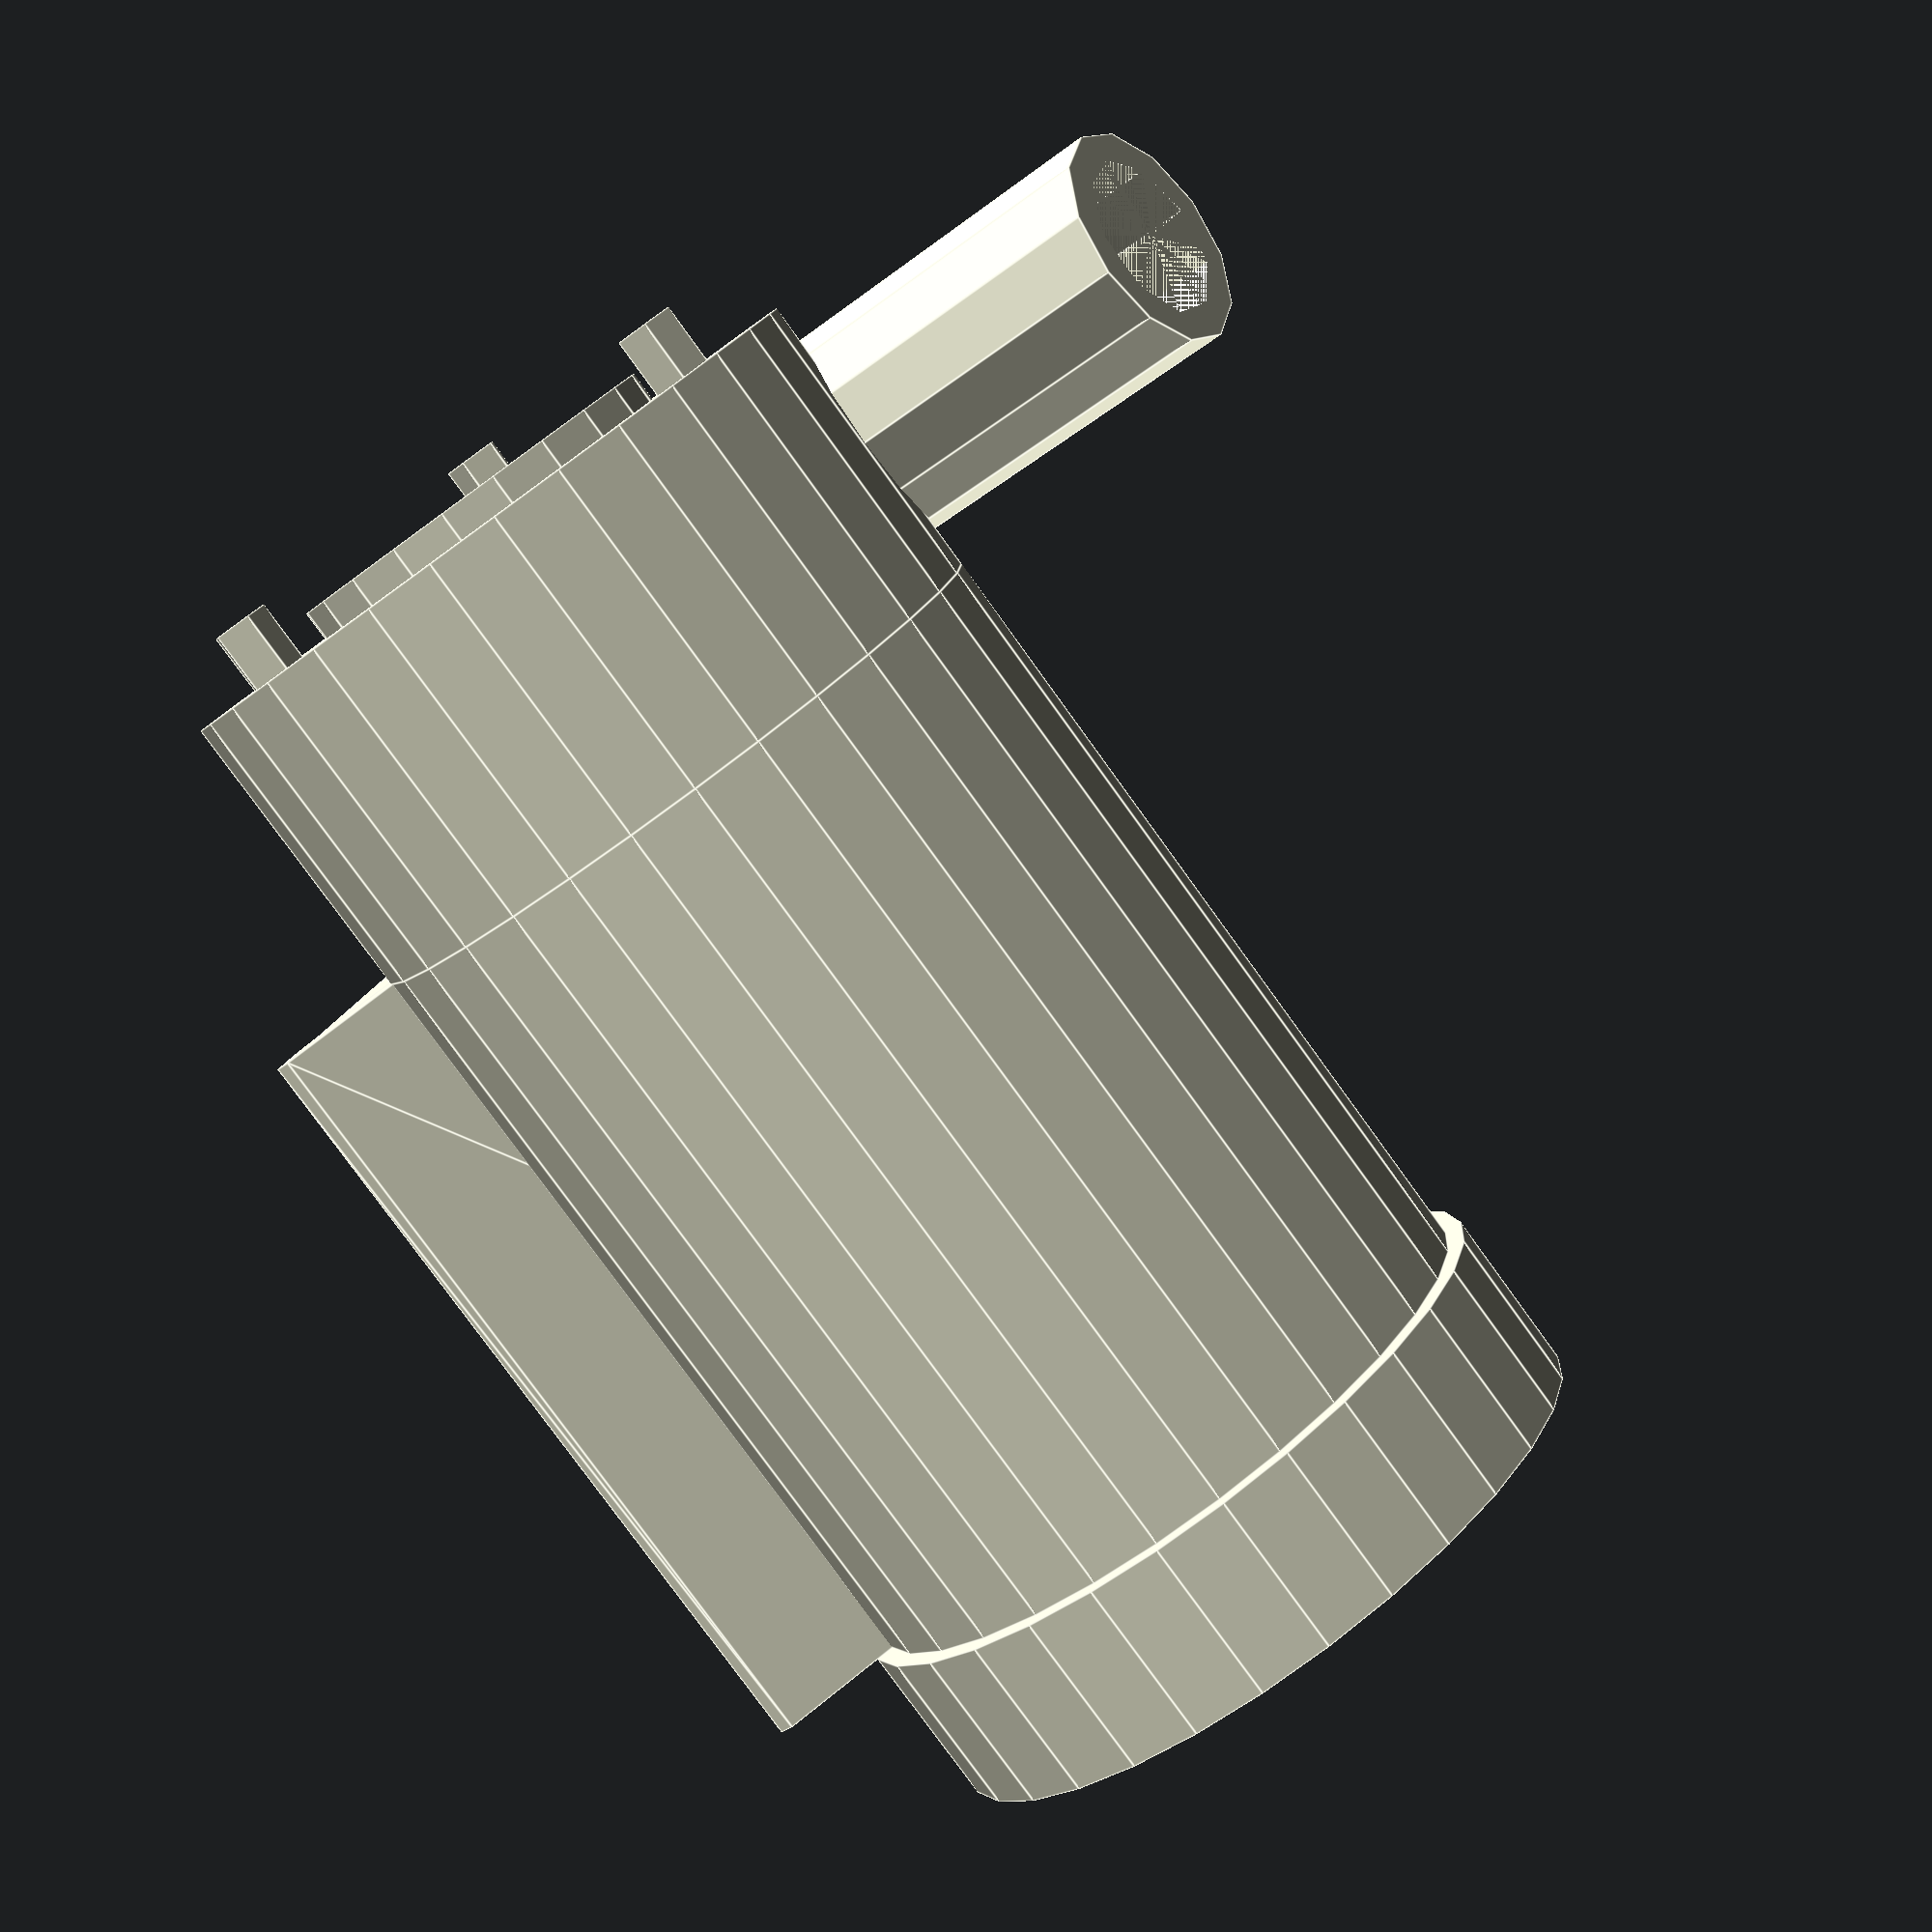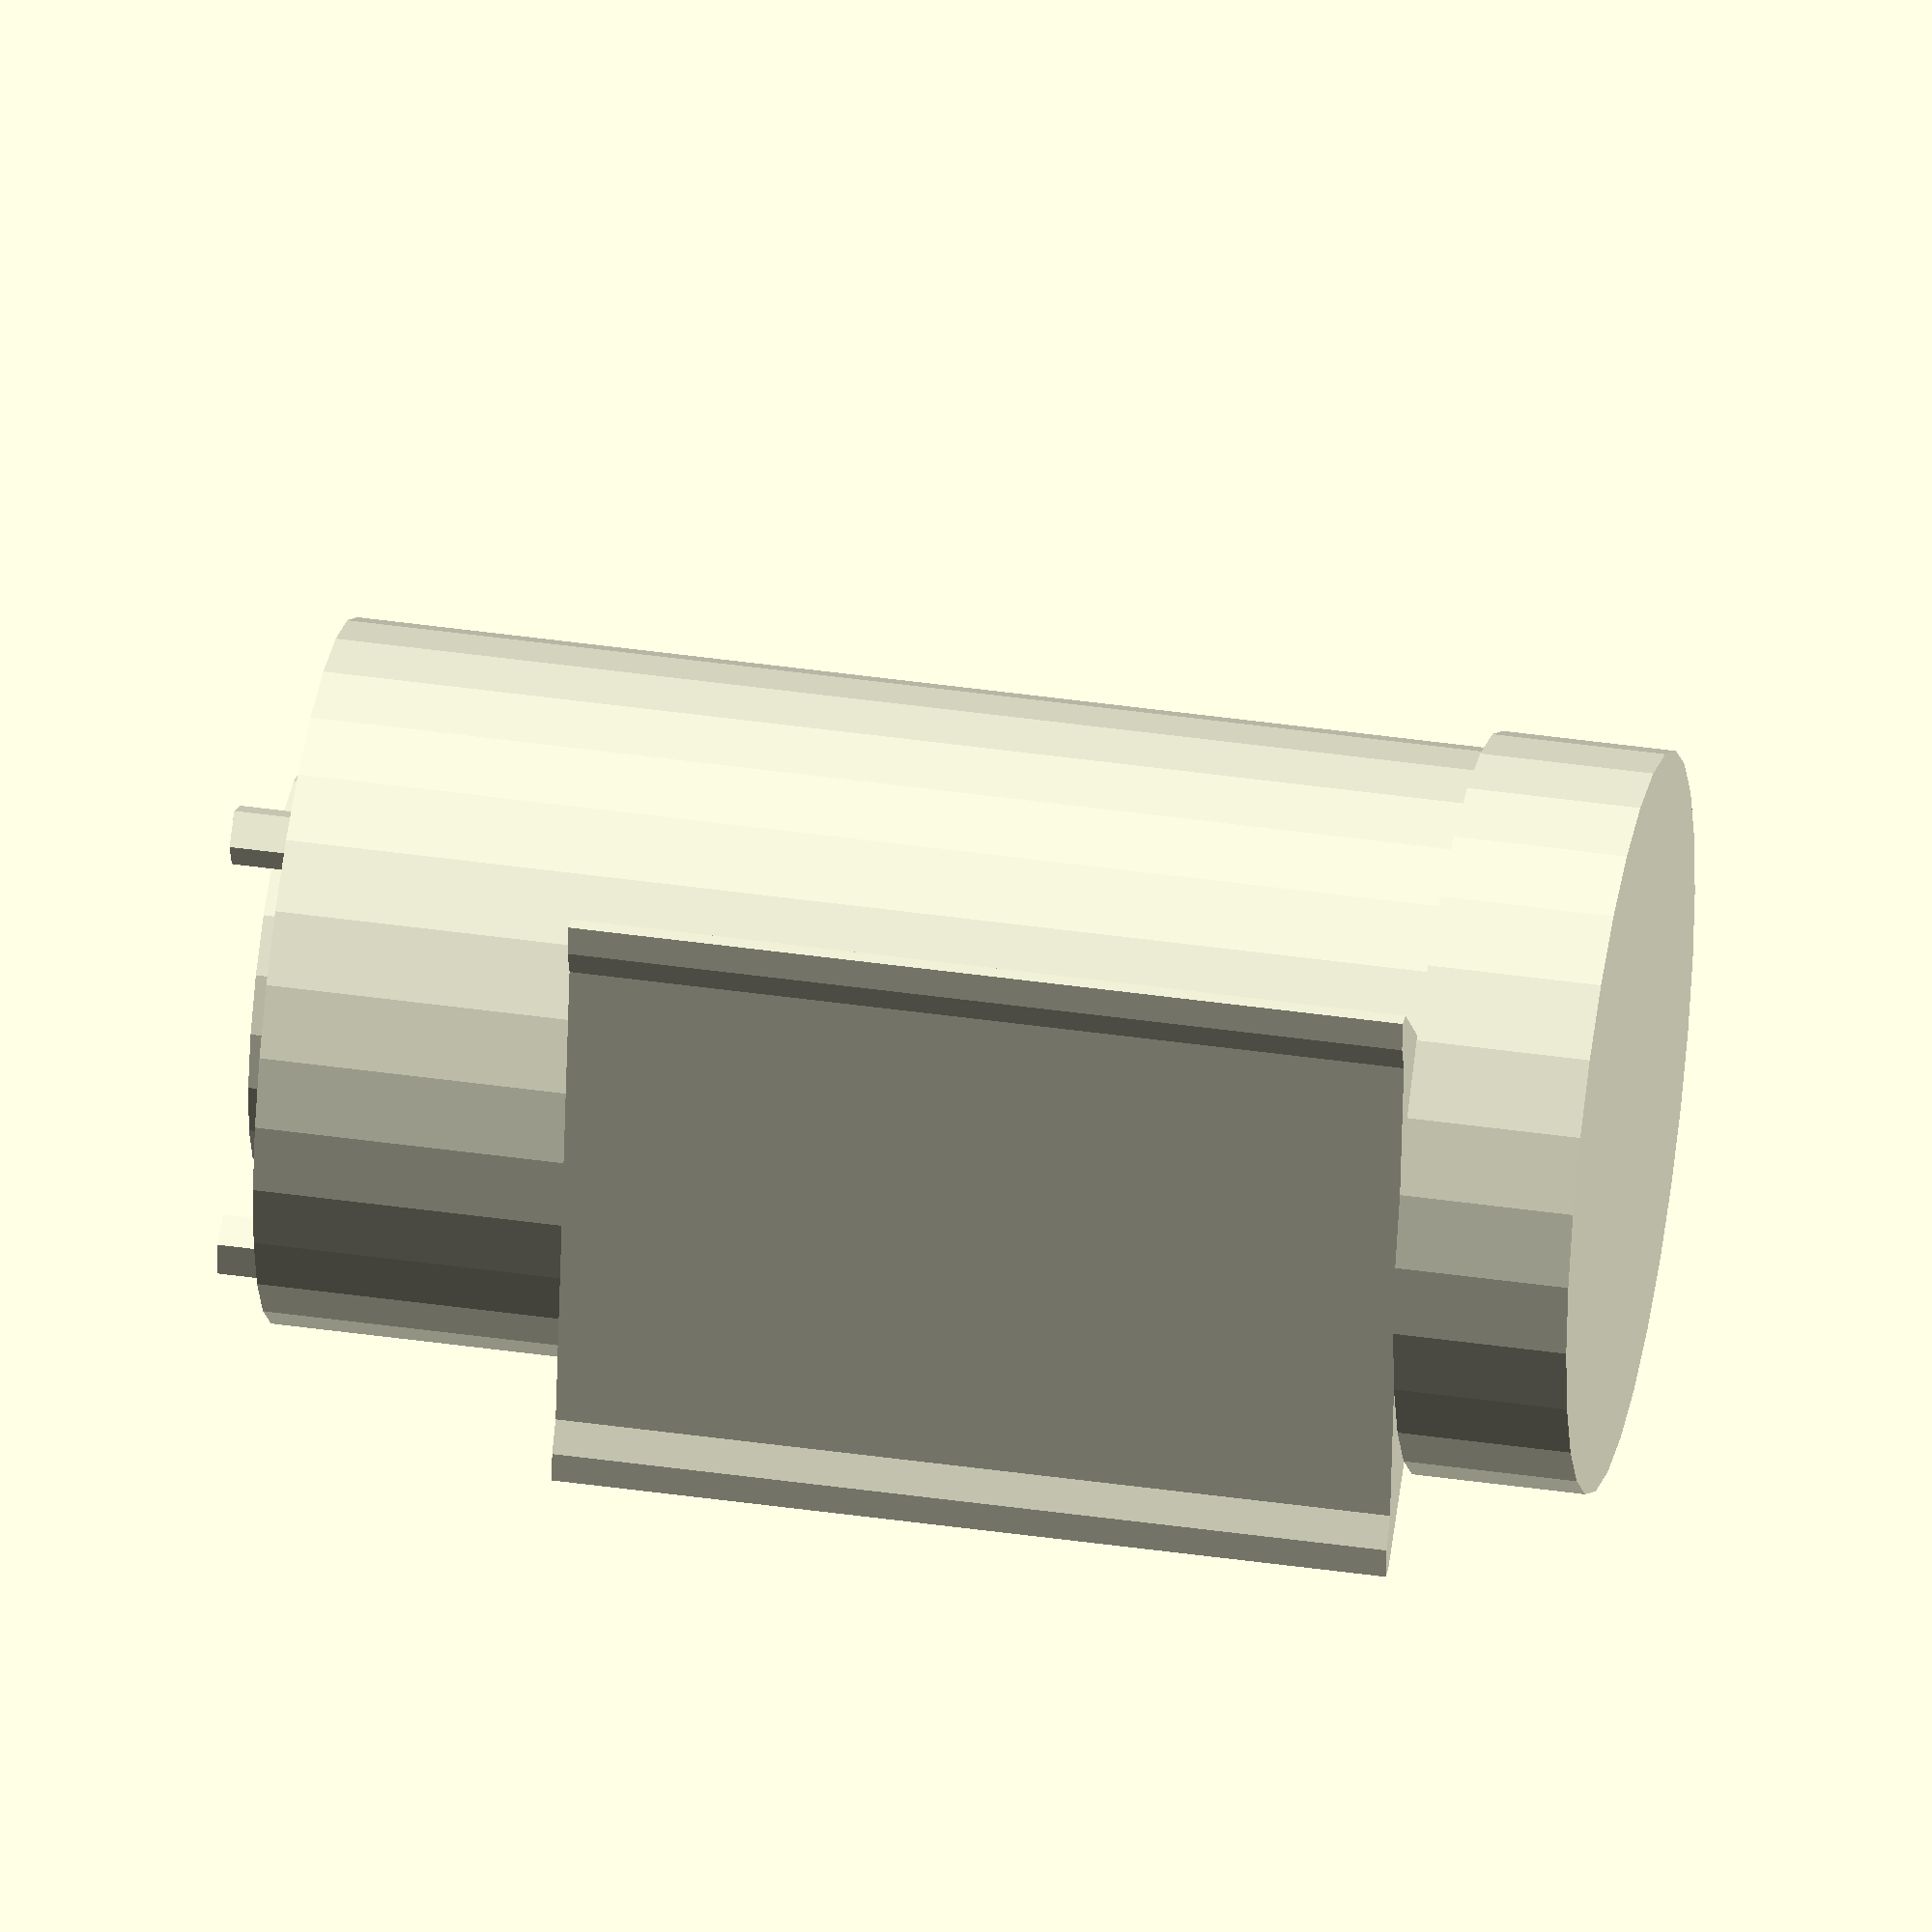
<openscad>
function pump_4547_pump_diameter() = 22.71;
function pump_4547_foot_width() = 21;

// Submersible 3V DC Water Pump - 1 Meter Vertical Type, Adafruit 4547
// https://www.adafruit.com/product/4547
// JT-DC3W-3
// The component body has three main parts:
// - pump: a 10mm long housing with a fan attached to the motor shaft. The pump has a port meant to attach a hose
// - motor: a 27mm long housing containing a DC motor. The motor has a foot meant to slide into a slot for mounting
// - end: a short section covering the electrical connection on the back of the motor
module pump_4547() {
    pump_length=10;
    intake_diameter=10;
    lip_height=1;
    lip_diameter=13;
    alignment_offset=9;
    alignment_diameter=2;
    alignment_height=2;
    port_diameter=7.45;
    port_inner_diameter=port_diameter-2;
    port_height=9.75;
    motor_diameter=22.71;
    motor_length=27;
    end_length=42.6-motor_length-pump_length;
    end_diameter=23.9;

    translate([0,0,-pump_length]) union() {
        // pump
        difference() {
            union() {
                // pump body
                cylinder(h=pump_length, d=pump_4547_pump_diameter());
                
                // pump port
                translate([pump_4547_pump_diameter()/2-port_diameter/2,0,pump_length/2]) rotate([90,0,0]) difference() {
                    cylinder(h=port_height+pump_4547_pump_diameter()/2, d=port_diameter);
                    cylinder(h=port_height+pump_4547_pump_diameter()/2, d=port_inner_diameter);
                }
                
                // pump intake lip
                cylinder(h=pump_length+lip_height, d=lip_diameter);
                
                // alignment points
                for(t=[0:360/3:360]) rotate([0,0,t]) translate([0,-alignment_offset,0]) cylinder(h=pump_length+alignment_height, d=alignment_diameter);
            }
            
            // pump intake
            cylinder(h=pump_length+lip_height, d=intake_diameter);
        }
        
        // motor
        translate([0,0,-motor_length]) {
            cylinder(h=motor_length, d=motor_diameter);
            linear_extrude(motor_length) polygon([
            [-pump_4547_foot_width()/2+2,motor_diameter/2],
            [-pump_4547_foot_width()/2+1,motor_diameter/2+0.5],
            [-pump_4547_foot_width()/2,motor_diameter/2+0.5],
            [-pump_4547_foot_width()/2,motor_diameter/2],
            [0,0],
            [pump_4547_foot_width()/2,motor_diameter/2],
            [pump_4547_foot_width()/2,motor_diameter/2+0.5],
            [pump_4547_foot_width()/2-1,motor_diameter/2+0.5],        [pump_4547_foot_width()/2-2,motor_diameter/2]
            ]);
        }

        // end
        translate([0,0,-end_length-motor_length]) {
            cylinder(h=end_length, d=end_diameter);
        }
    }
}

color("beige") pump_4547();

</openscad>
<views>
elev=260.5 azim=118.1 roll=144.1 proj=p view=edges
elev=318.5 azim=81.3 roll=99.9 proj=o view=solid
</views>
